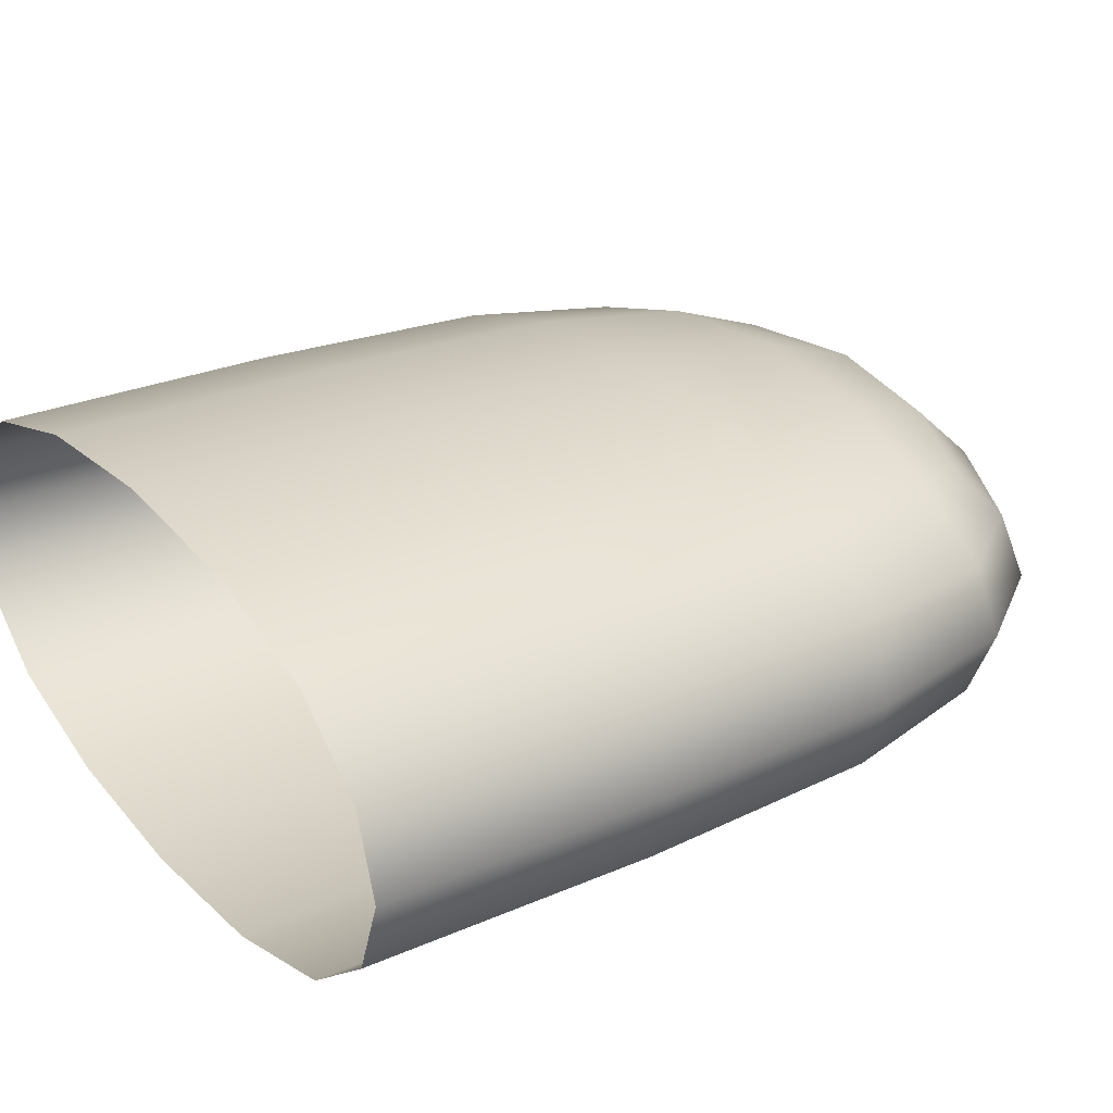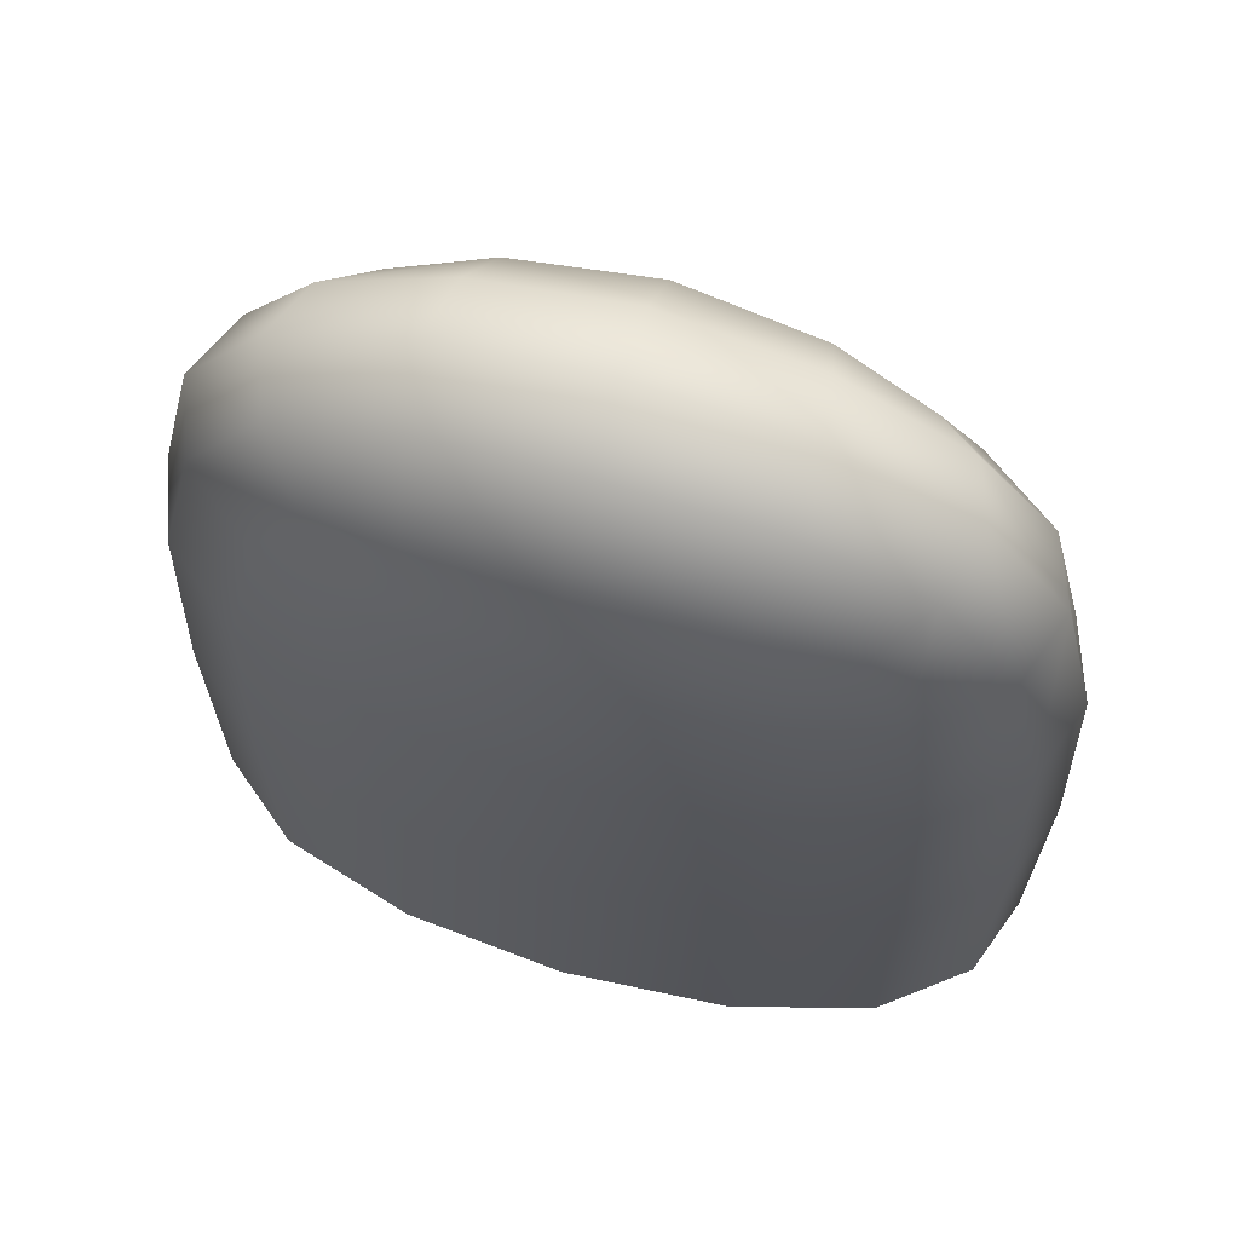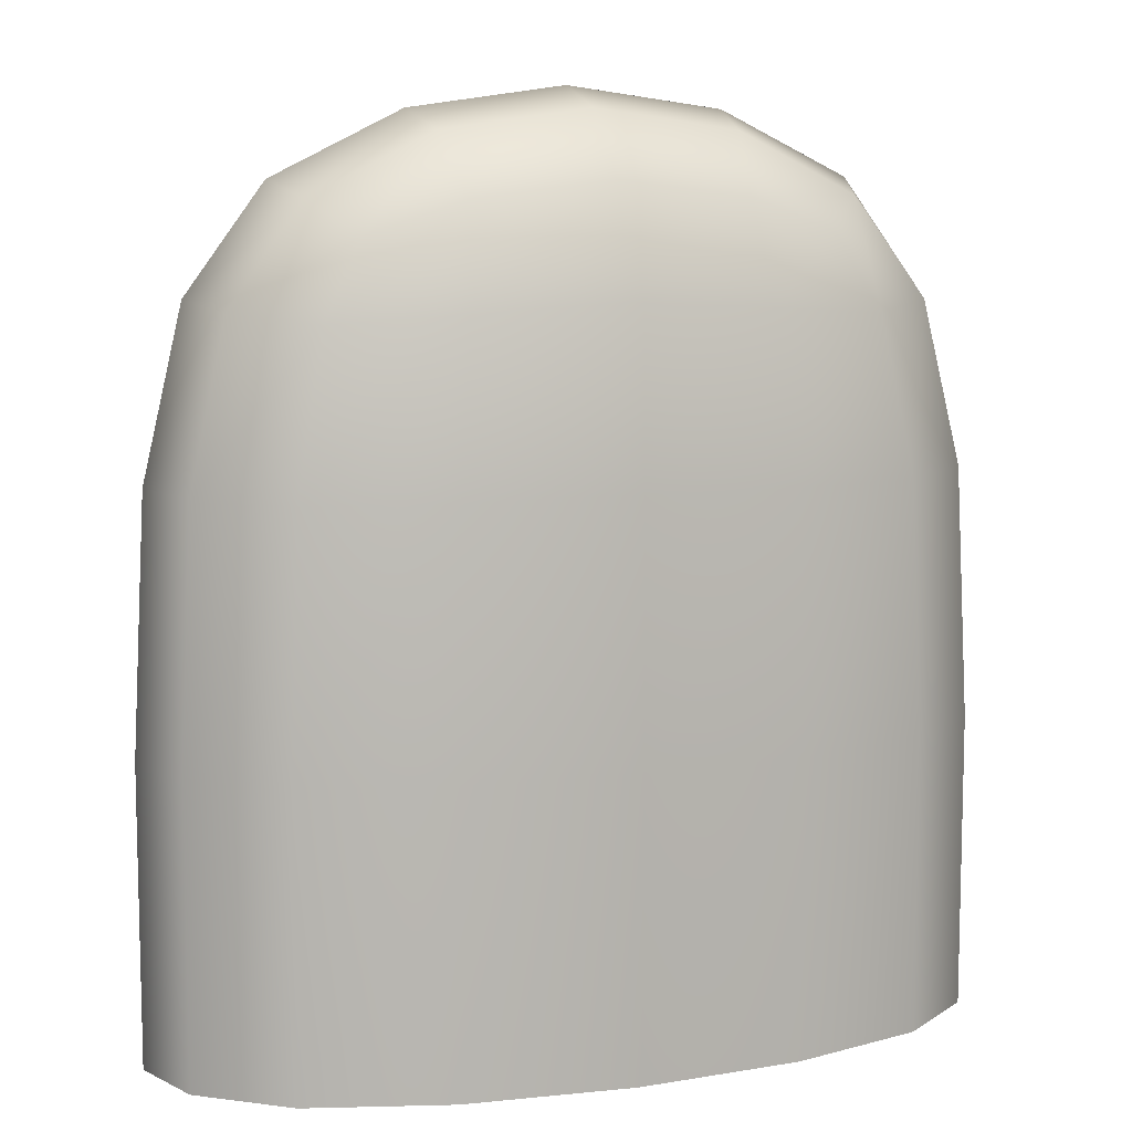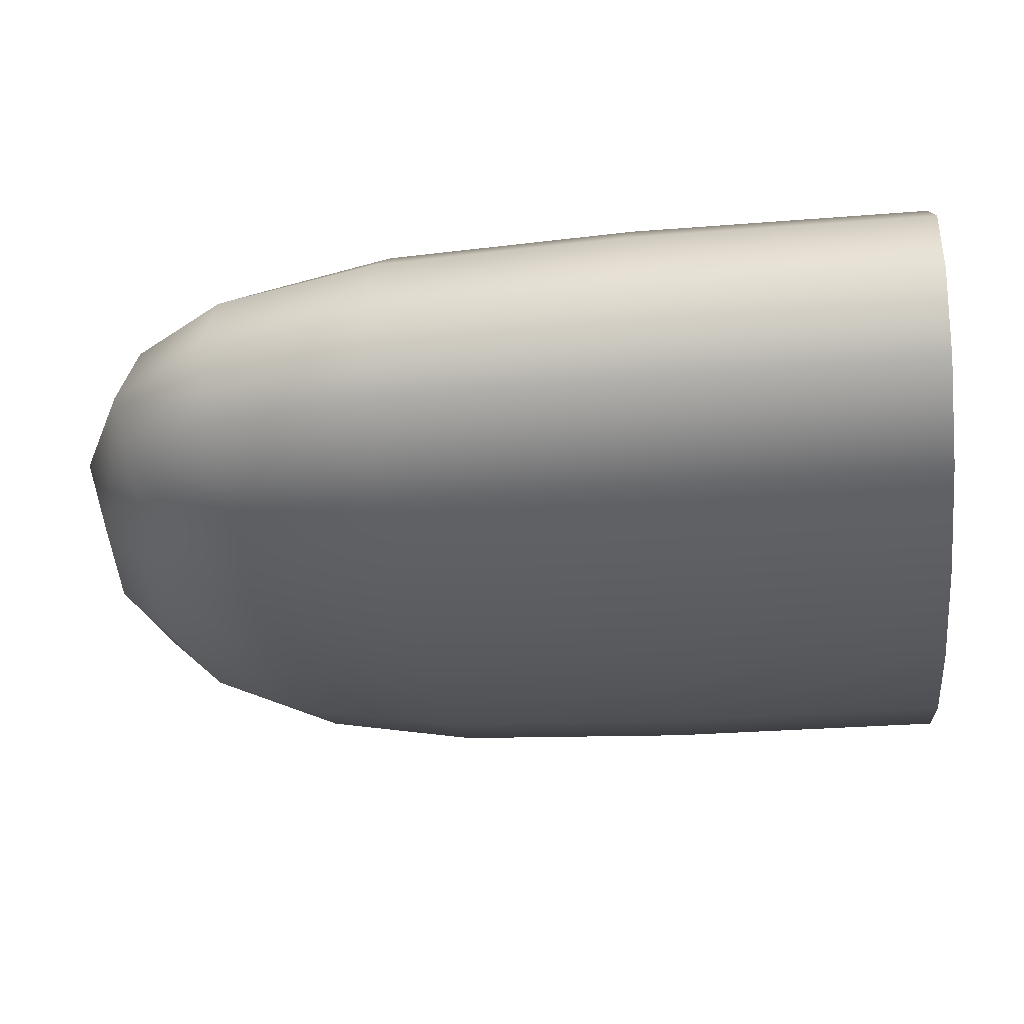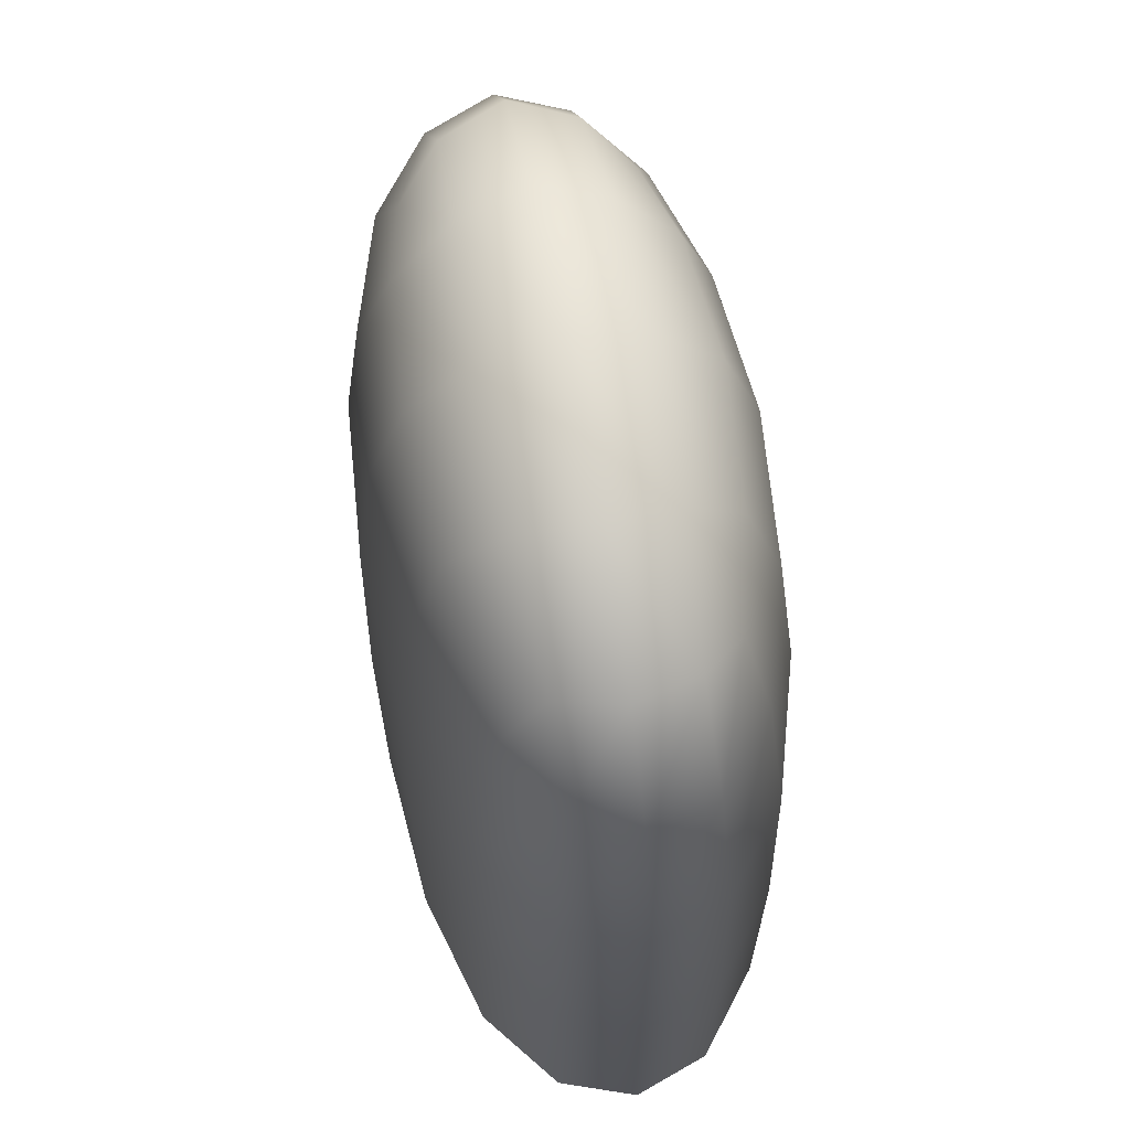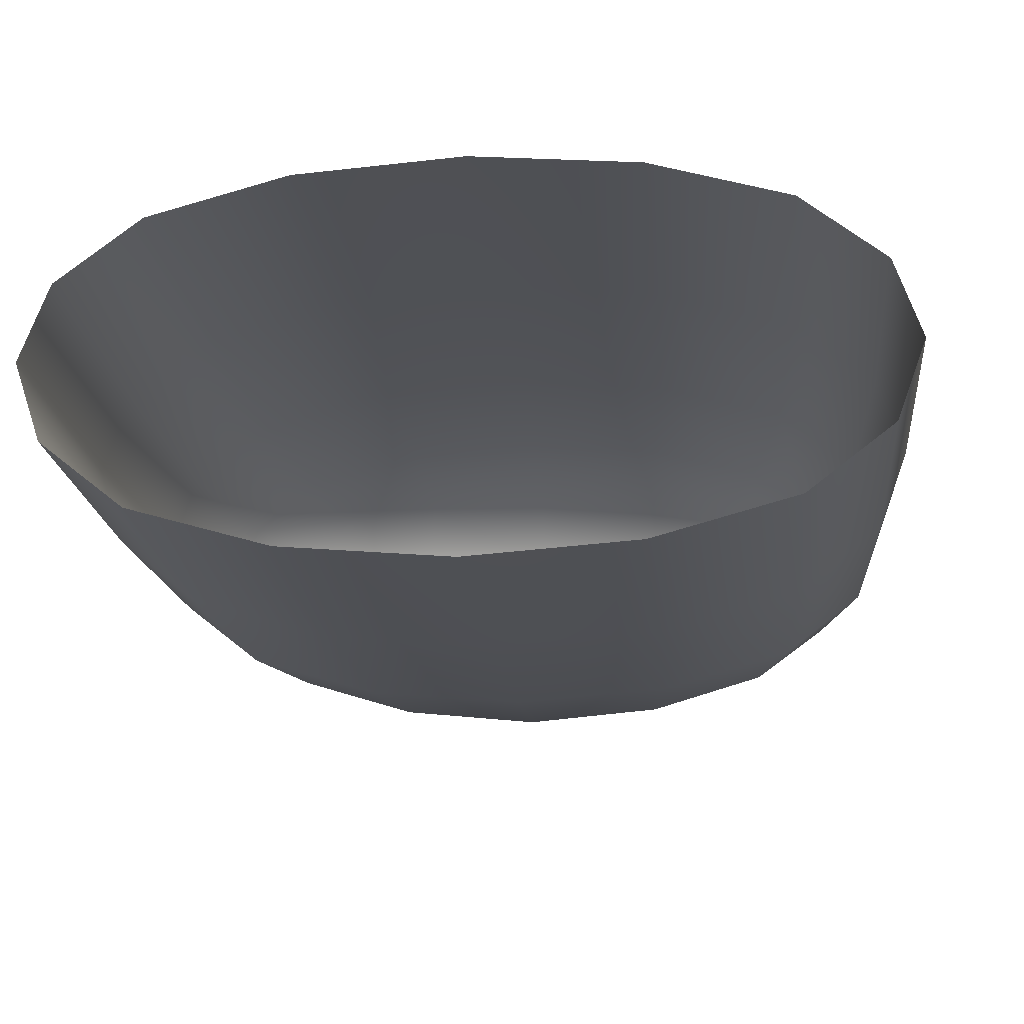
<metadata>
{"format":"obj","ext":"obj","renderer":"f3d","projection":"perspective","resolution":1024,"background":"white","views":[{"elev":27.2,"azim":56.2,"up":"+Z"},{"elev":67.1,"azim":-162.7,"up":"+Y"},{"elev":9.1,"azim":-18.8,"up":"+Y"},{"elev":-27.6,"azim":-82.9,"up":"+Z"},{"elev":66.2,"azim":80.3,"up":"+Y"},{"elev":-19.1,"azim":5.8,"up":"+Z"}]}
</metadata>
<code>
g default
v 0.1388 0.5007 -0.07431
v -0.186 0.5007 -0.06994
v 0.1409 0.5007 0.07946
v -0.1839 0.5007 0.08384
v -0.2361 0.3356 -0.09284
v -0.02384 0.5355 -0.09235
v 0.1826 0.5355 0.002004
v -0.2277 0.5355 0.007523
v -0.02123 0.5355 0.1019
v 0.191 0.3356 0.1024
v -0.2334 0.3356 0.1081
v 0.1883 0.3356 -0.09855
v -0.02438 0.3387 -0.1323
v -0.02253 0.5966 0.004763
v -0.02069 0.3387 0.1418
v -0.3121 0.3387 0.008659
v 0.267 0.3387 0.000868
v -0.02443 -0.05143 -0.1368
v 0.1953 -0.05143 -0.102
v -0.2432 -0.05143 -0.09608
v -0.02063 -0.05143 0.1463
v 0.1981 -0.05143 0.1056
v -0.2404 -0.05143 0.1115
v -0.3215 -0.05143 0.008786
v 0.2764 -0.05143 0.000741
v 0.1673 0.4469 -0.08823
v 0.07259 0.524 -0.08696
v 0.1679 0.524 -0.04341
v -0.02324 0.5812 -0.04818
v 0.08931 0.5812 0.003259
v -0.2142 0.524 -0.03827
v -0.1344 0.5812 0.006268
v -0.02182 0.5812 0.05771
v -0.2129 0.524 0.05294
v -0.1177 0.524 0.09649
v 0.1691 0.524 0.0478
v 0.07502 0.524 0.0939
v 0.1697 0.4469 0.09262
v -0.02087 0.4595 0.1285
v 0.0949 0.3372 0.1311
v -0.2123 0.4469 0.09776
v -0.1365 0.3372 0.1342
v -0.292 0.3372 0.06318
v -0.2839 0.4595 0.008279
v -0.2934 0.3372 -0.04638
v 0.2469 0.3372 -0.05365
v 0.2388 0.4595 0.001247
v 0.2484 0.3372 0.05591
v -0.02443 0.1585 -0.1368
v 0.1953 0.1585 -0.102
v 0.09528 -0.05143 -0.129
v -0.2432 0.1585 -0.09608
v -0.1439 -0.05143 -0.1257
v 0.1981 0.1585 0.1056
v -0.02063 0.1585 0.1463
v 0.09883 -0.05143 0.1353
v -0.2404 0.1585 0.1115
v -0.1403 -0.05143 0.1385
v -0.3215 0.1585 0.008786
v -0.3023 -0.05143 -0.0481
v -0.3008 -0.05143 0.06513
v 0.2764 0.1585 0.000741
v 0.2573 -0.05143 0.05763
v 0.2557 -0.05143 -0.05561
v -0.14 0.3372 -0.1216
v -0.0242 0.4595 -0.119
v -0.2148 0.4469 -0.0831
v -0.1201 0.524 -0.08437
v 0.09146 0.3372 -0.1247
v -0.1282 0.4532 -0.1092
v 0.08 0.4532 -0.112
v 0.08089 0.5668 -0.04591
v -0.1273 0.5668 -0.04311
v -0.126 0.5668 0.05544
v 0.08222 0.5668 0.05264
v 0.08311 0.4532 0.1187
v -0.1251 0.4532 0.1215
v -0.2655 0.4532 0.05732
v -0.2668 0.4532 -0.04124
v 0.2204 0.4532 -0.04779
v 0.2217 0.4532 0.05076
v 0.09528 0.1585 -0.129
v -0.1439 0.1585 -0.1257
v 0.09883 0.1585 0.1353
v -0.1403 0.1585 0.1385
v -0.3023 0.1585 -0.0481
v -0.3008 0.1585 0.06513
v 0.2573 0.1585 0.05763
v 0.2557 0.1585 -0.05561
g GrumpusLFrontTooth
f 13 65 70 66
f 65 5 67 70
f 70 67 2 68
f 66 70 68 6
f 12 69 71 26
f 69 13 66 71
f 71 66 6 27
f 26 71 27 1
f 1 27 72 28
f 27 6 29 72
f 72 29 14 30
f 28 72 30 7
f 6 68 73 29
f 68 2 31 73
f 73 31 8 32
f 29 73 32 14
f 14 32 74 33
f 32 8 34 74
f 74 34 4 35
f 33 74 35 9
f 7 30 75 36
f 30 14 33 75
f 75 33 9 37
f 36 75 37 3
f 3 37 76 38
f 37 9 39 76
f 76 39 15 40
f 38 76 40 10
f 9 35 77 39
f 35 4 41 77
f 77 41 11 42
f 39 77 42 15
f 16 43 78 44
f 43 11 41 78
f 78 41 4 34
f 44 78 34 8
f 5 45 79 67
f 45 16 44 79
f 79 44 8 31
f 67 79 31 2
f 17 46 80 47
f 46 12 26 80
f 80 26 1 28
f 47 80 28 7
f 10 48 81 38
f 48 17 47 81
f 81 47 7 36
f 38 81 36 3
f 13 69 82 49
f 69 12 50 82
f 82 50 19 51
f 49 82 51 18
f 5 65 83 52
f 65 13 49 83
f 83 49 18 53
f 52 83 53 20
f 10 40 84 54
f 40 15 55 84
f 84 55 21 56
f 54 84 56 22
f 15 42 85 55
f 42 11 57 85
f 85 57 23 58
f 55 85 58 21
f 16 45 86 59
f 45 5 52 86
f 86 52 20 60
f 59 86 60 24
f 11 43 87 57
f 43 16 59 87
f 87 59 24 61
f 57 87 61 23
f 17 48 88 62
f 48 10 54 88
f 88 54 22 63
f 62 88 63 25
f 12 46 89 50
f 46 17 62 89
f 89 62 25 64
f 50 89 64 19

</code>
